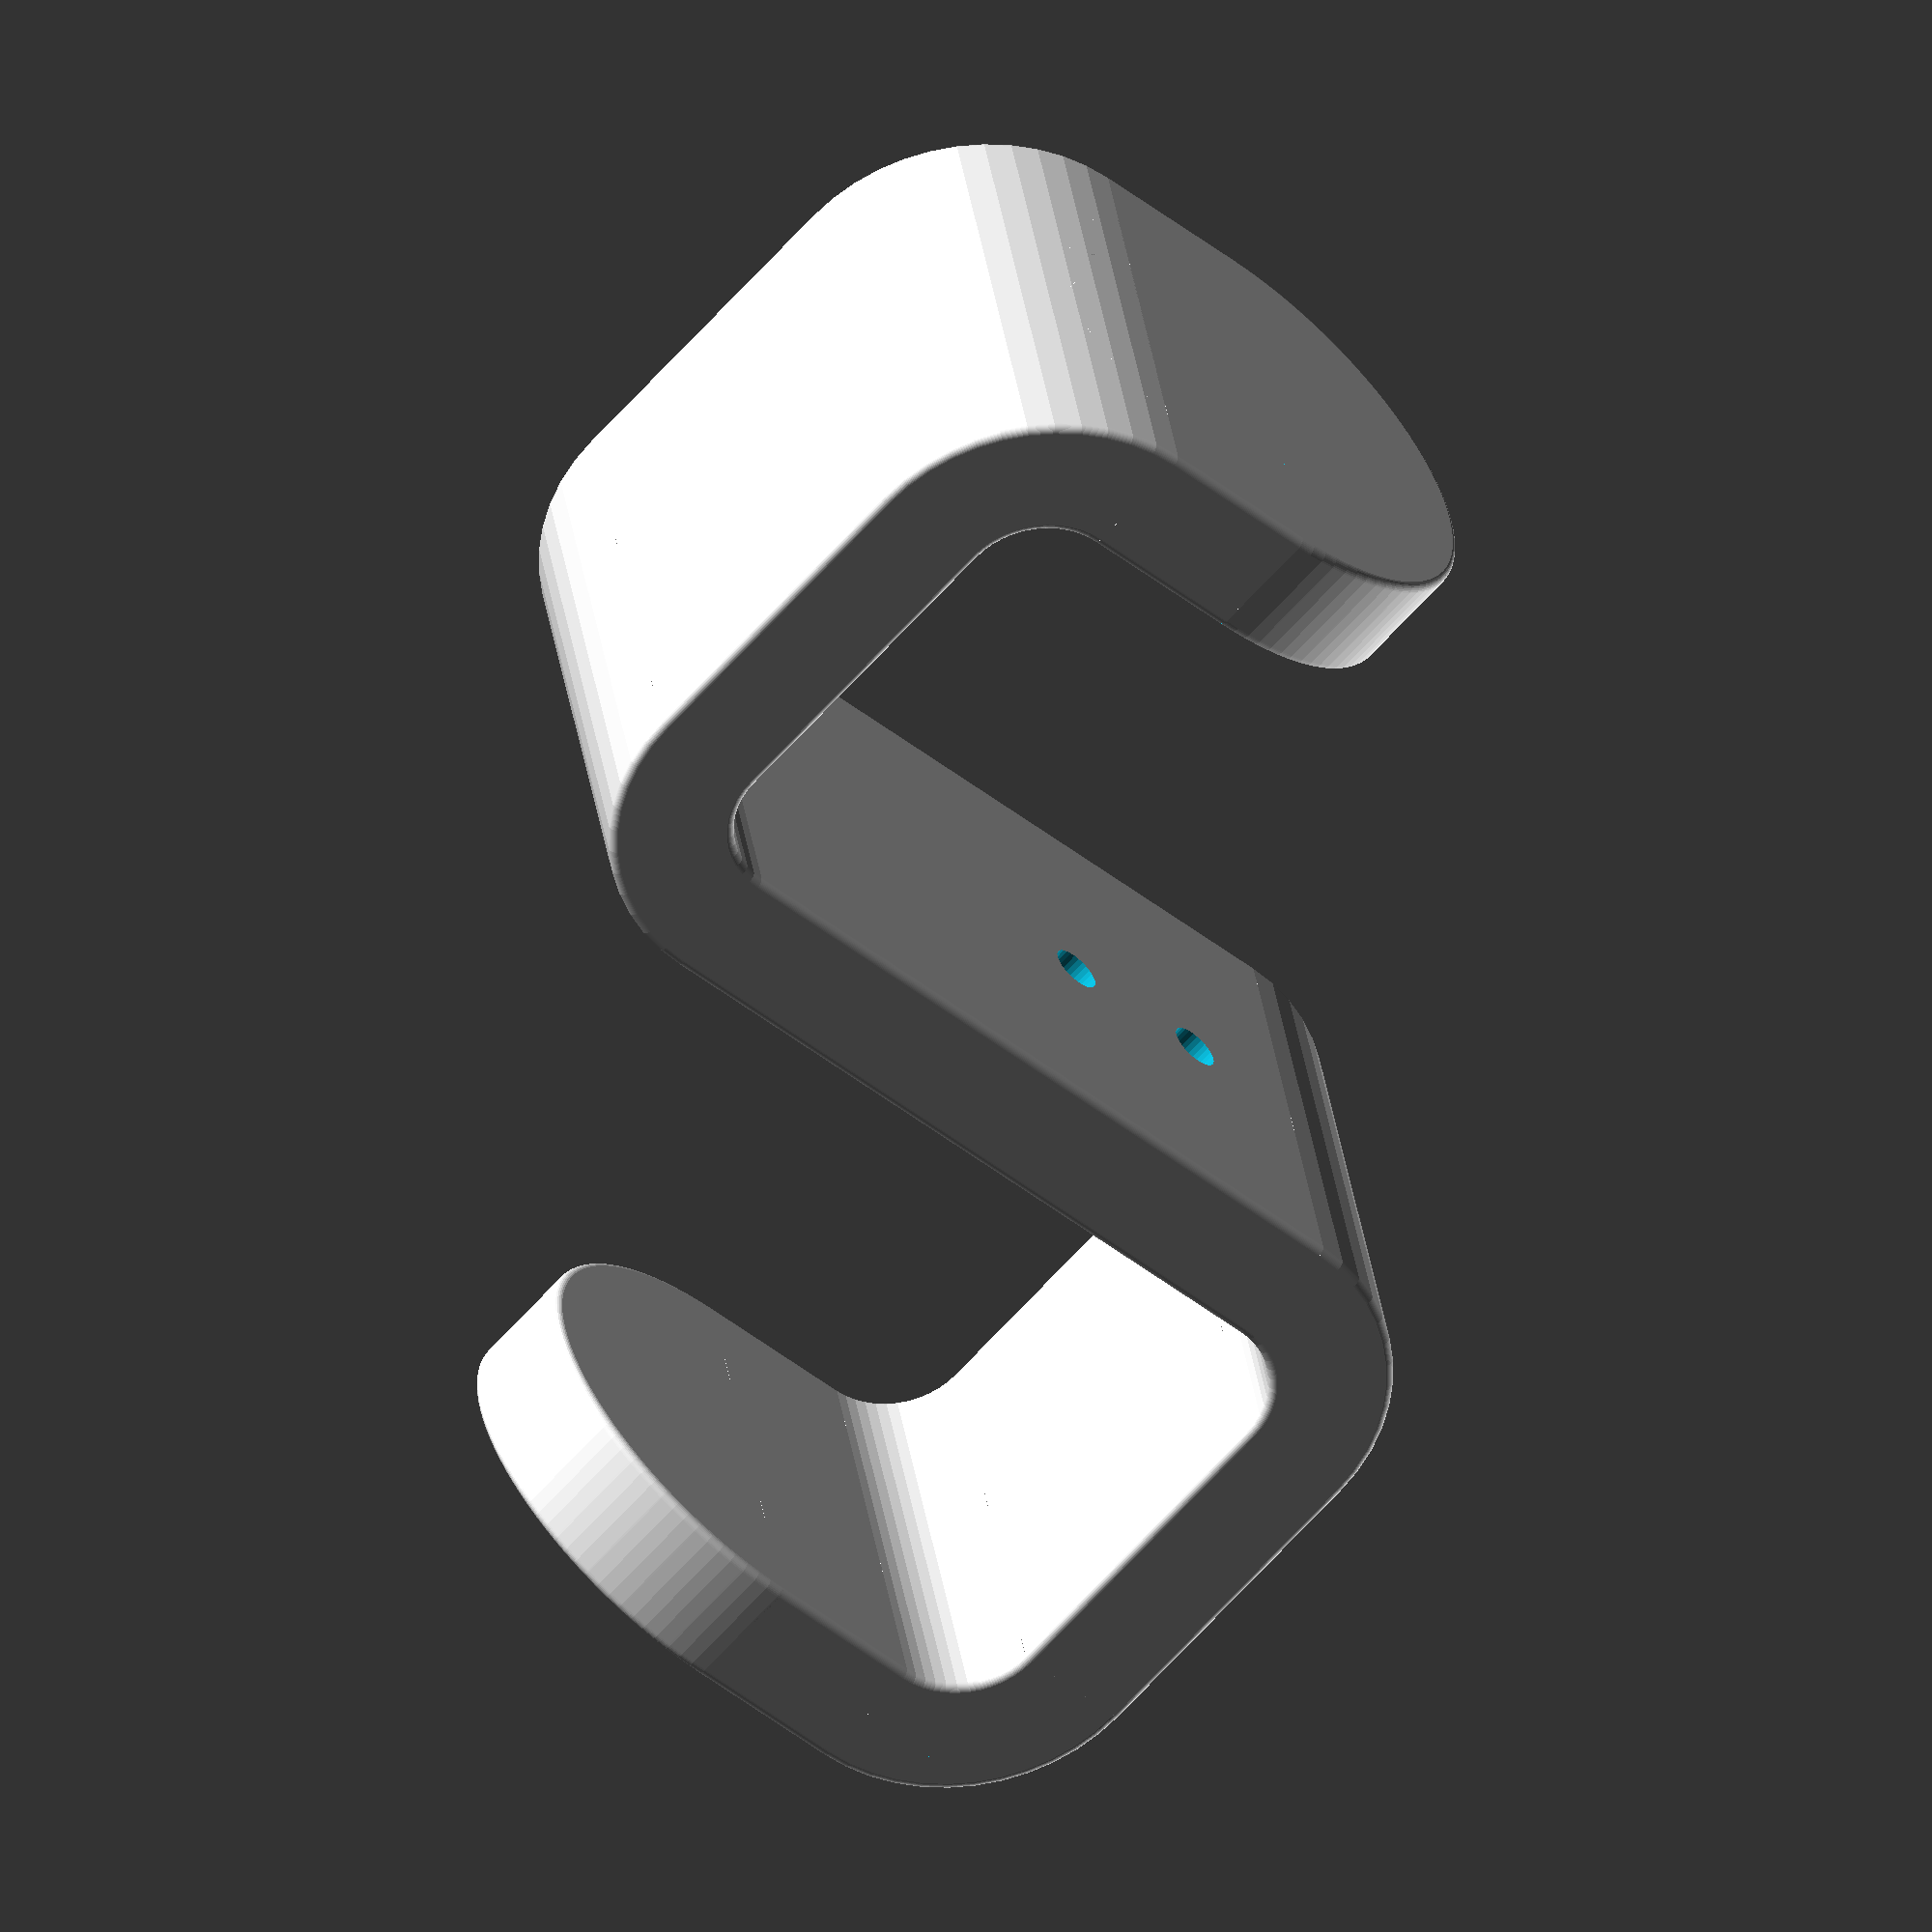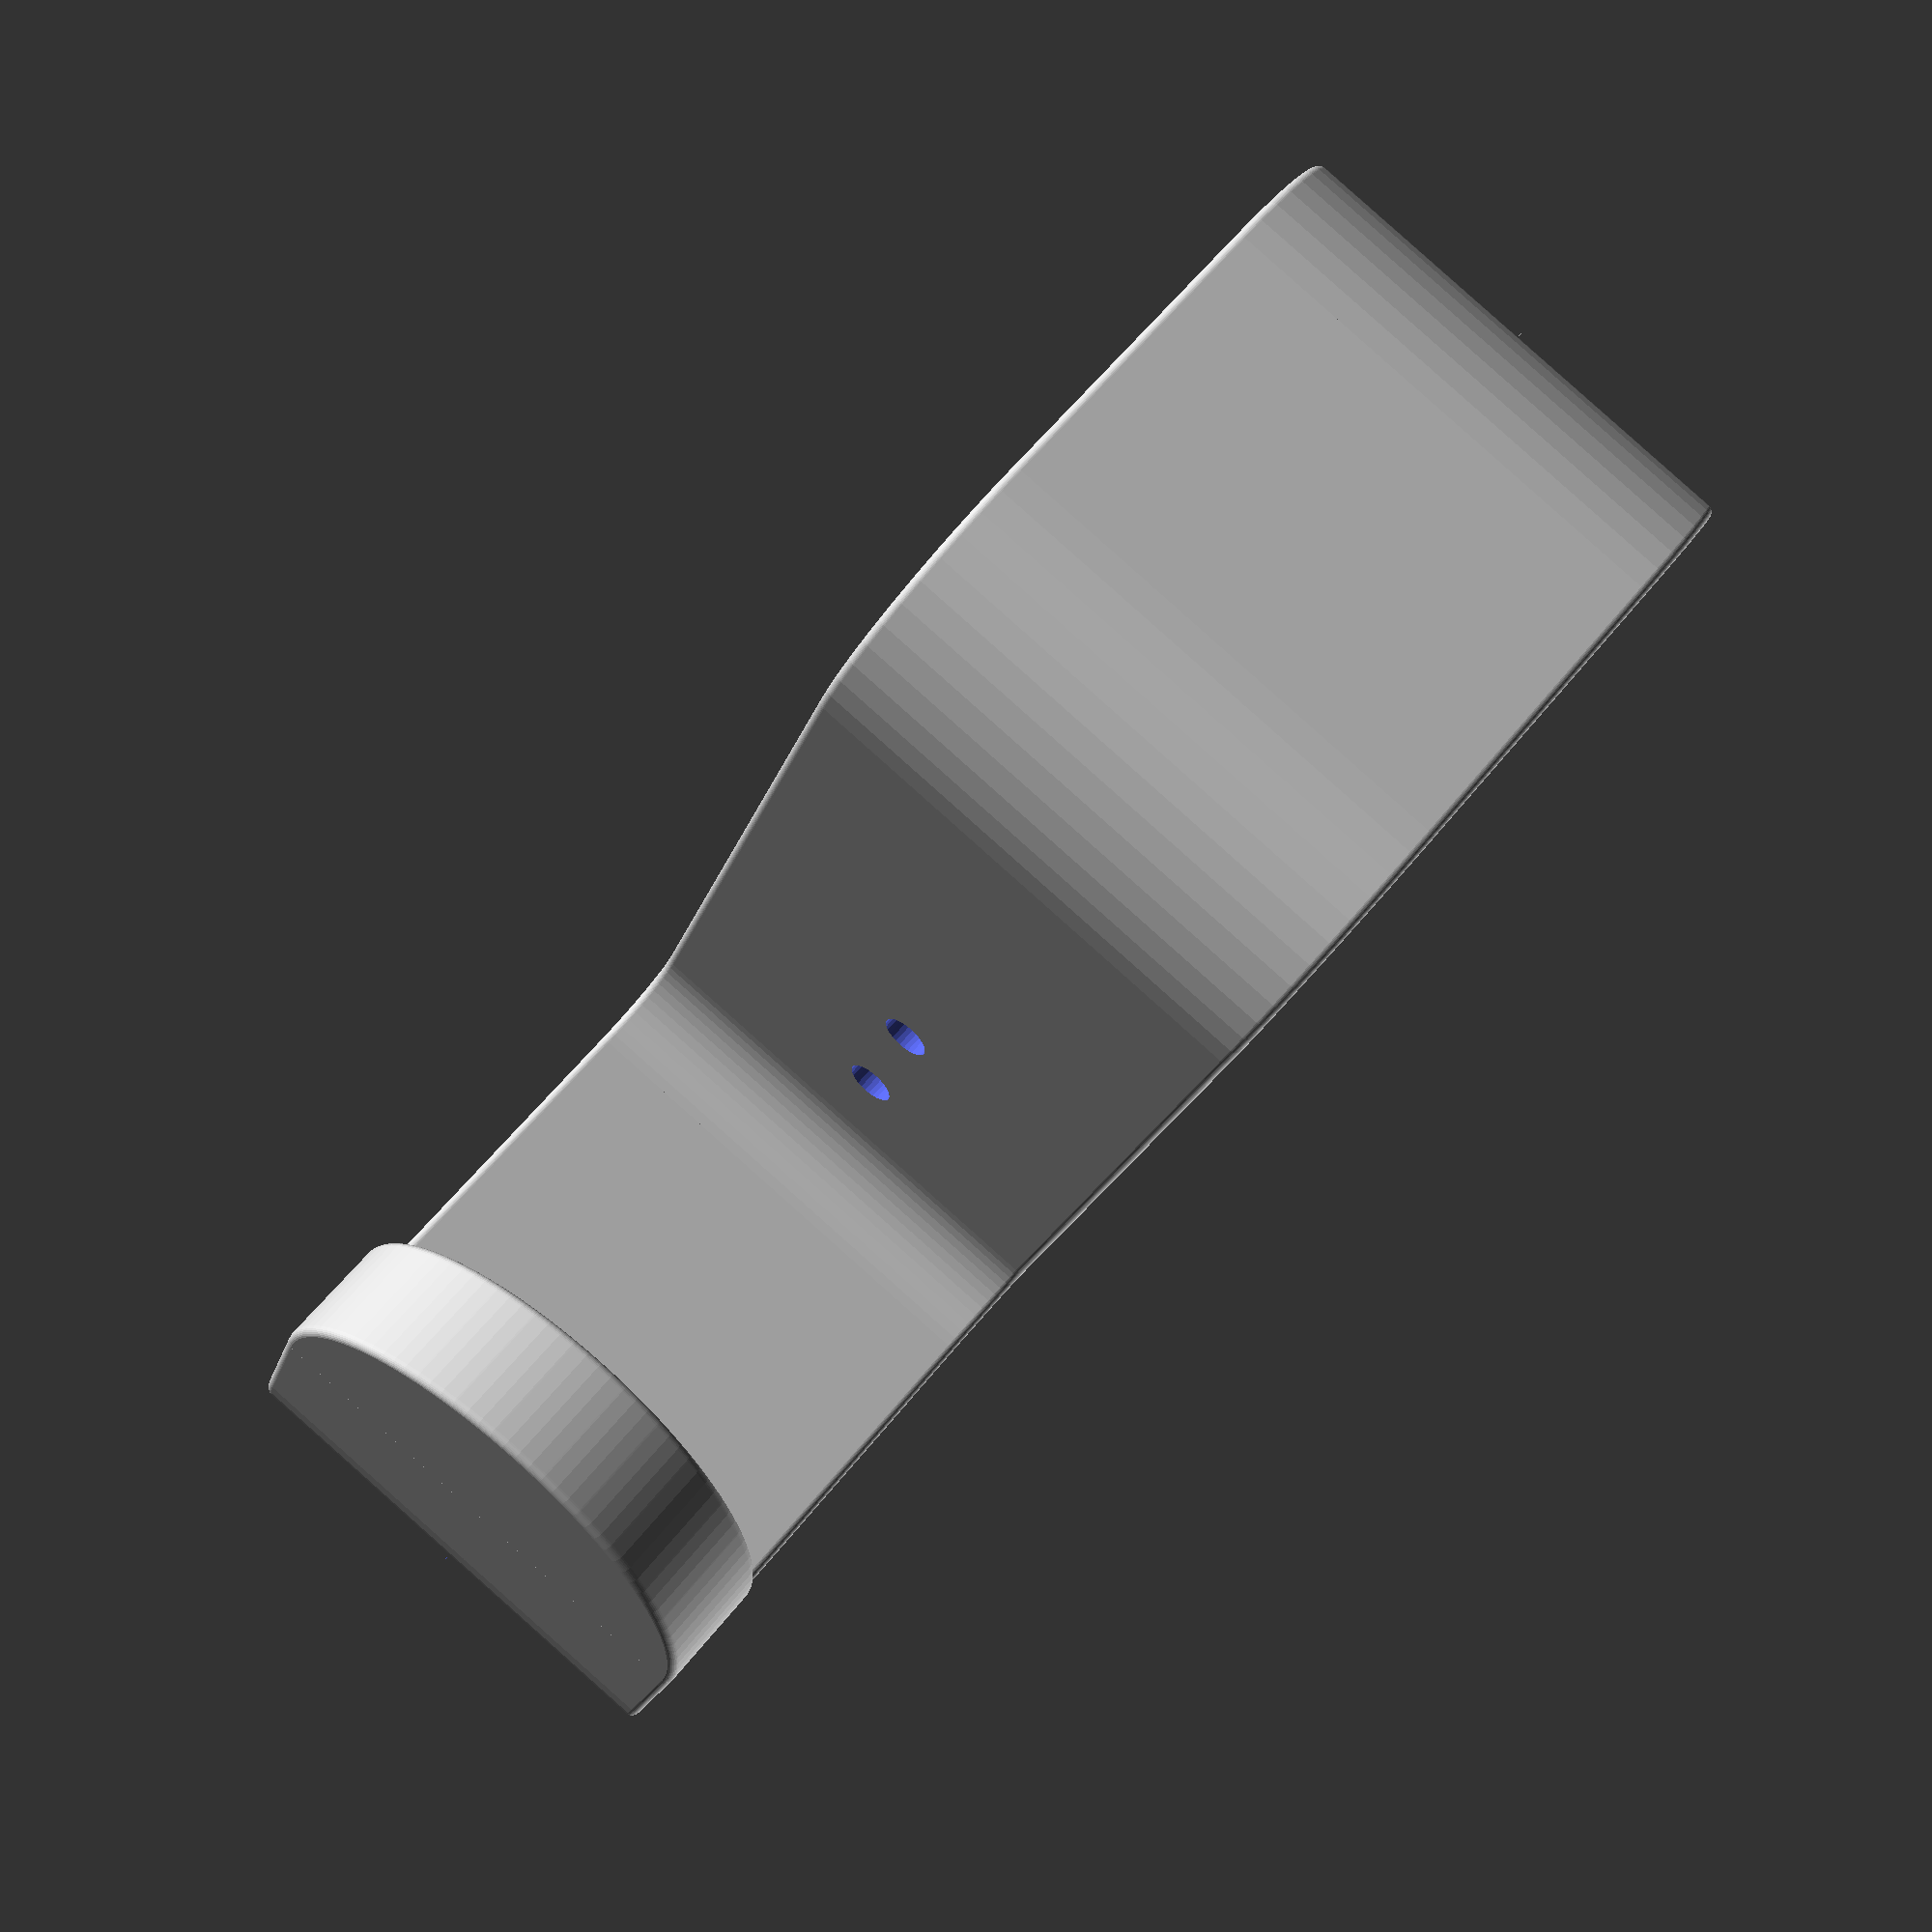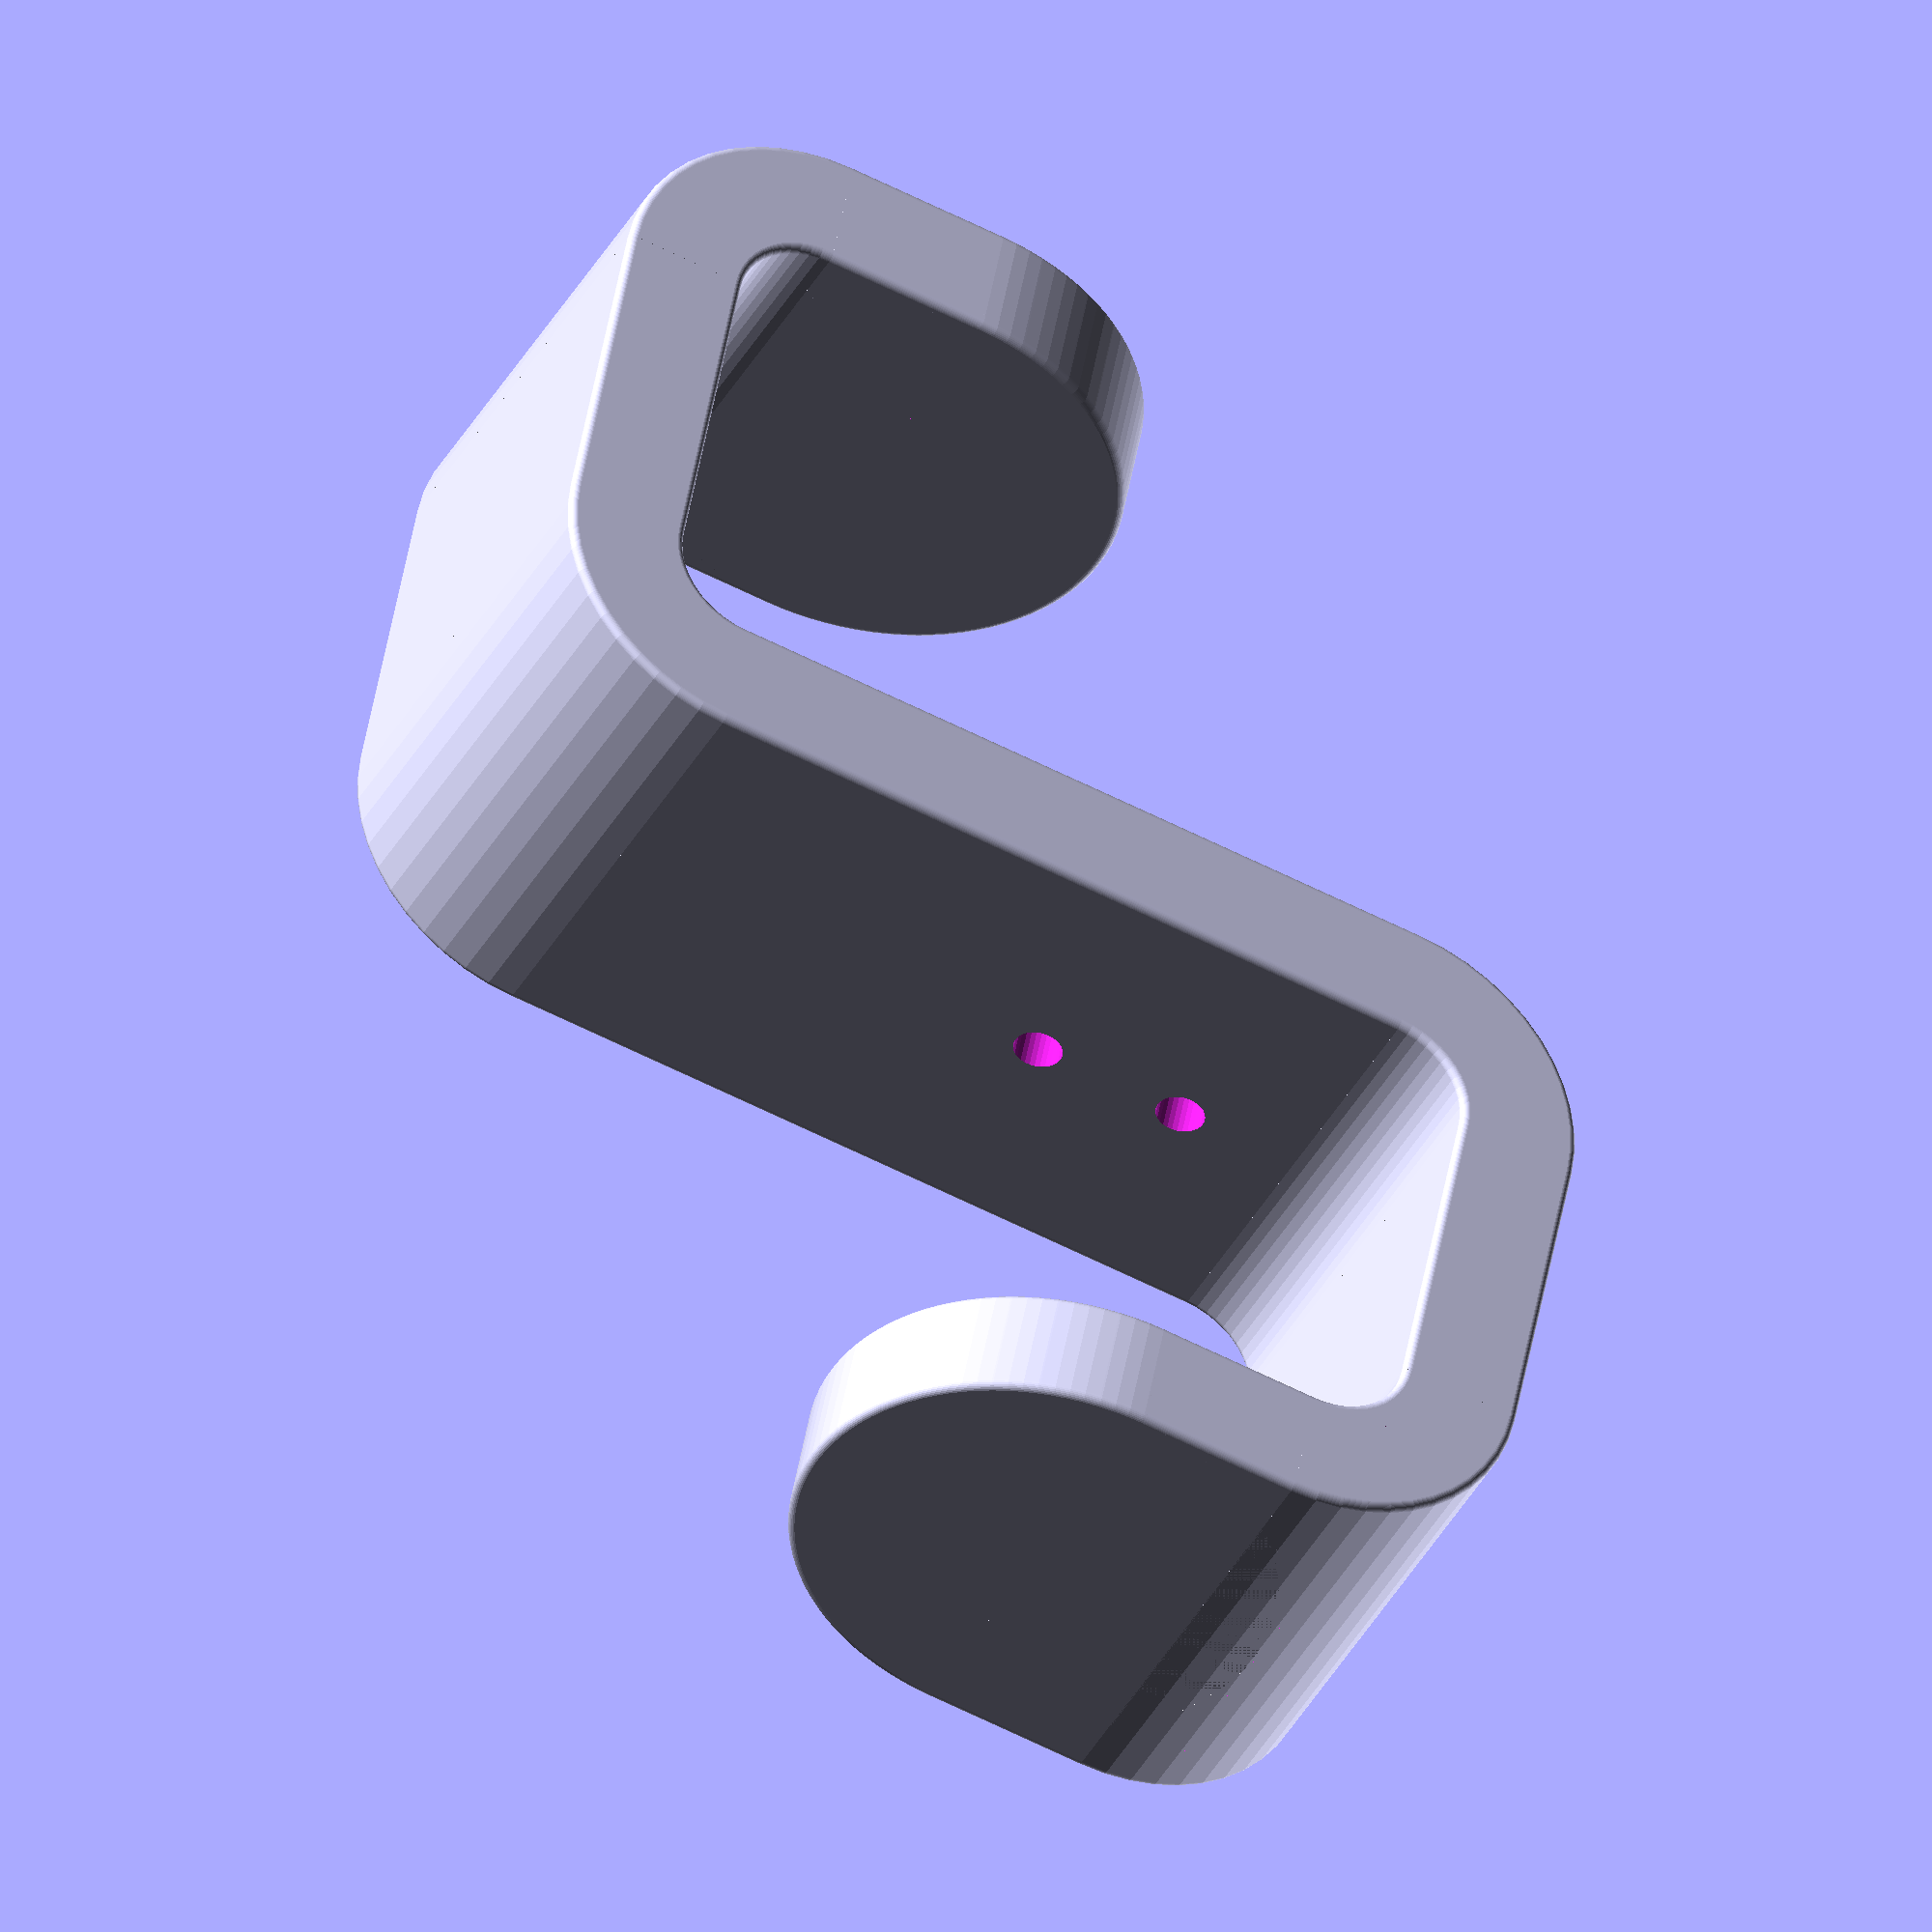
<openscad>
/* Customizable S-hook with fillet or chamfer and hook tuning
 * By: rixvet
 * Url: https://github.com/rixvet/print3D-OpenSCAD
 * 
 * Remixed from
 * ============
 * - https://homehack.nl/openscad-parametric-hook/
 * - https://www.printables.com/model/91734-parametric-hook-with-source-file
 * 
 * Customizable hook with fillet or chamfer
 * By: Eric Buijs
 * version: 1.1
 * Date: 24-September 2022
 * 
 * Changelog
 * v 1.1. Added countersunk option for screw holes
 * 
 * CC BY-SA (explanation of Creative Common licenses: https://creativecommons.org/licenses/)
 * 
 * Customizable hook that can be changed in length (both horizontal and vertical), width, thickness, radius of the edge, type of edge (fillet or chamfer), diameter of the screw holes. 
 * 
 * By choosing the size of the fillet or chamfer make sure that the sum of each fillet (or chamfer) stays well below the width of the hook.
 * 
*/

/* [Type] */
//type of hook
type = "fillet"; //[fillet, chamfer]

//size of the fillet
fillet = 1; // [0.1:0.1:20]

//size of the chamfer
chamfer = 5;

// S-Hook
is_S_hook = true;

/* [General Dimensions] */
//vertical length of middle square part of the hook 
length1 = 90;

//width of hook
width = 60;

radius1 = width/2;

//thickness of the hook
thickness = 15;

/* [Dimensions of (1st) bottom hook]] */
// vertical length of square part of the end hook
vertical_hook = 20;

//horizontal length square part of the hook
horizontal_length = 40;

// radius of the hook (also changes the total length of the hook)
hookRadius = 10; // [0.1:0.1:90]

// Apply rounding top
is_rounded = true;

/* [Dimensions of (2nd) top hook] */
// vertical length of square part of the end hook
vertical_hook2 = 20;

// horizontal length square part of the 2nd hook
horizontal_length2 = 40;

// radius of the hook (also changes the total length of the hook)
hookRadius2 = 10; // [0.1:0.1:90]

// Apply rounding top
is_rounded2 = true;

/* [Screw holes ] */
// diameter of the screw holes [0: no screw holes]
diameter = 6; // [0,5,6,8,10]

// enable countersunk in screw hole
countersunk = false;

// offset from top of vertical length [-1: auto-tune]
screw_offset_top = -1;

// offse from bottom of vertical length [-1: auto-tune]
screw_offset_bottom = -1;


/* [Other] */
//number of fragments
$fn = 30;


// 

/*** MODULES ***/

//cylinderWithRadius creates a c1ylinder (h1, r1) with a radius r2
module cylinderWithFillet(h1,r1,r2) {
    radius = r2;
    diameter = radius * 2;
    minkowski() {
        cylinder(h = h1 - diameter, r = r1 - (radius), center = true, $fn = 100);
        sphere(r = radius);
    }
}

//halfCylinderWithRadius create half a cylinder (h1, r1) with a radius r2
module halfCylinderWithFillet(h1,r1,r2) {
    difference() {
        cylinderWithFillet(h1,r1,r2);
        translate([0,-r1,-0.5*h1])
        cube([r1,2*r1,h1]);
    }
}

//the fillet module creates a fillet with a length of l and a radius of r1
module fillet(l,r1) {
    intersection() {
        cube([l,l,l]);
        cylinder(h=l, r=r1, $fn=50);
    }
}

// roundedCube creates a cube (l: length of the fillet, w: width, h: thickness) with a radius of r1;
module roundedCube(l,w,h,r1) {
    d = 2 * r1;
    translate([r1,r1,0])
    hull() {
        rotate([0,0,180]) fillet(l,r1);
        translate([0,w-d,0]) rotate([0,0,90]) fillet(l,r1);
        translate([h-d,0,0]) rotate([0,0,270]) fillet(l,r1);
        translate([h-d,w-d,0]) rotate([0,0,0]) fillet(l,r1);
    }
}

// bendedCubeWithFillet creates a bended cube (length, width, thickness) with a fillet size a. hr is the radius of the hook.
module bendedCubeWithFillet(l, w, h, hr) {
    rotate_extrude(angle = 90, convexity = 2, $fn = 50) {
        translate([hr,0,0]) //x-value changes radius
        minkowski() {
            projection()
            roundedCube(l,w,h,fillet);
        }
    }
}

//chamferedCube create a cube (l#translate([thickness/2,width/2,0]) rotate([0,90,0]) cylinder(r=diameter/2, h=thickness+4, center=true);,w,h) with a chamfer (or bevel)
module chamferedCube(l,w,h,c) {
    linear_extrude(height=l) {
        hull() { 
            polygon([[c,0],[0,c],[c,c]]);
            translate([w-c,h-c,0]) polygon([[0,0],[c,0],[0,c]]);
            translate([w-c,0,0]) polygon([[0,0],[0,c],[c,c]]);
            translate([0,h-c,0]) polygon([[0,0],[c,0],[c,c]]);
        }
    }
}

//bendedChamferedCube creates a cube (l,w,h) with a chamfer c. If radius changes also change in MAIN
module bendedChamferedCube(l,w,h,c,hr) {
    rotate_extrude(angle = 90, convexity = 2, $fn = 100)
    translate([hr,0,0]) //x-value changes radius
    projection()
    chamferedCube(l,w,h,c);
}

//halfCylinderWithChamfer create half a circle with radius r and thickness th. It also has a chamfer with size c.
module halfCylinderWithChamfer(r,c,th) {
    rotate_extrude(angle=180,convexity = 2, $fn = 60)
    polygon([[0,0],[r-c,0],[r,c],[r,th-c],[r-c,th],[0,th]]);
}

// added countersunk option in this module
module screwHoles(dia, countersunk) {
    so_top = (screw_offset_top == -1) ? ((is_S_hook) ? length1-radius1/2 : length1) : length1-screw_offset_top;
    so_bottom = (screw_offset_bottom == -1) ? vertical_hook+((is_rounded) ? (width/2) : 0)+diameter: screw_offset_bottom;

    translate([thickness/2,width/2,so_top]) rotate([0,90,0]) cylinder(r=dia/2, h=thickness+4, center=true);
    translate([thickness/2,width/2,so_bottom]) rotate([0,90,0]) cylinder(r=dia/2, h=thickness+4, center=true);
    
    if (countersunk==true) {
   
        translate([thickness/8-0.01,width/2,so_top]) rotate([0,90,0])
        cylinder(r1=dia/2*1.7, r2=dia/2, h=thickness/4, center=true);
        
        translate([thickness/8-0.01,width/2,so_bottom]) rotate([0,90,0])
        cylinder(r1=dia/2*1.7, r2=dia/2, h=thickness/4, center=true);
    }
}

//MAIN
if (type == "fillet") {

    difference() {
        union() {
            roundedCube(length1,width,thickness,fillet);
            translate([-hookRadius,0,0]) rotate([-90,0,0]) bendedCubeWithFillet(length1, width, thickness, hookRadius);
            translate([-horizontal_length-hookRadius,0,-hookRadius]) rotate([0,90,0]) roundedCube(horizontal_length,width,thickness,fillet);
            translate([-horizontal_length-hookRadius,0,0]) rotate([-90,90,0]) bendedCubeWithFillet(length1, width, thickness, hookRadius);
            translate([-horizontal_length-hookRadius-hookRadius-thickness,0,0]) roundedCube(vertical_hook,width,thickness,fillet);
            if (is_rounded) {
                translate([-horizontal_length-(2*hookRadius)-thickness/2,radius1,vertical_hook]) rotate([0,90,0]) halfCylinderWithFillet(thickness,radius1,fillet);
            };
            if (is_S_hook) {
                translate([hookRadius2+thickness,width, length1]) rotate([180,-90,-90]) bendedCubeWithFillet(length1, width, thickness, hookRadius2);
                translate([thickness+hookRadius2,0,length1+hookRadius2+thickness]) rotate([0,90,0]) roundedCube(horizontal_length2,width,thickness,fillet);
                translate([thickness+hookRadius2+horizontal_length2,0,length1]) rotate([0,-90,-90]) bendedCubeWithFillet(length1, width, thickness, hookRadius2);
                translate([thickness+(hookRadius2*2)+horizontal_length2,0,length1-vertical_hook2]) roundedCube(vertical_hook2,width,thickness,fillet);
                if (is_rounded2) {
                    translate([thickness+(2*hookRadius2)+horizontal_length2+(thickness/2),radius1,length1-vertical_hook2]) rotate([0,-90,0]) halfCylinderWithFillet(thickness,radius1,fillet);
                };
            } else {
                translate([thickness/2,radius1,length1]) rotate([0,90,0]) halfCylinderWithFillet(thickness,radius1,fillet);     
            }
        }
        screwHoles(diameter,countersunk);
    }


    echo("The total height of the hook is: ",length1 + hookRadius + thickness + radius1);
    echo("The total depth of the hook is: ",horizontal_length + 2 * (hookRadius + thickness));
    
}

else if (type == "chamfer") {
    difference() {
        translate([thickness,0,0]) rotate([0,0,90])    
        union() {
            chamferedCube(length1,width,thickness,chamfer);
            translate([radius1,thickness,length1]) rotate([90,0,0]) halfCylinderWithChamfer(radius1,chamfer,thickness);
            translate([0,thickness+hookRadius,0]) rotate([-90,0,-90]) bendedChamferedCube(width,thickness,width,chamfer,hookRadius);
            translate([0,thickness+hookRadius,-hookRadius]) rotate([-90,0,0]) chamferedCube(horizontal_length,width,thickness,chamfer);
            translate([0,horizontal_length+thickness+hookRadius,0]) rotate([0,90,0]) bendedChamferedCube(width,thickness,width,chamfer,hookRadius);
            translate([radius1,horizontal_length+2*thickness+2*hookRadius,0]) rotate([90,0,0]) halfCylinderWithChamfer(radius1,chamfer,thickness);
            
            }
            screwHoles(diameter,countersunk);
        }
    
    echo("The total height of the hook is: ",length1 + hookRadius + thickness + radius1);
    echo("The total depth of the hook is: ",length2 + 2 * (hookRadius + thickness));
    
}






</openscad>
<views>
elev=46.1 azim=12.2 roll=227.7 proj=o view=solid
elev=198.7 azim=230.3 roll=13.8 proj=p view=wireframe
elev=61.6 azim=68.5 roll=242.7 proj=o view=wireframe
</views>
